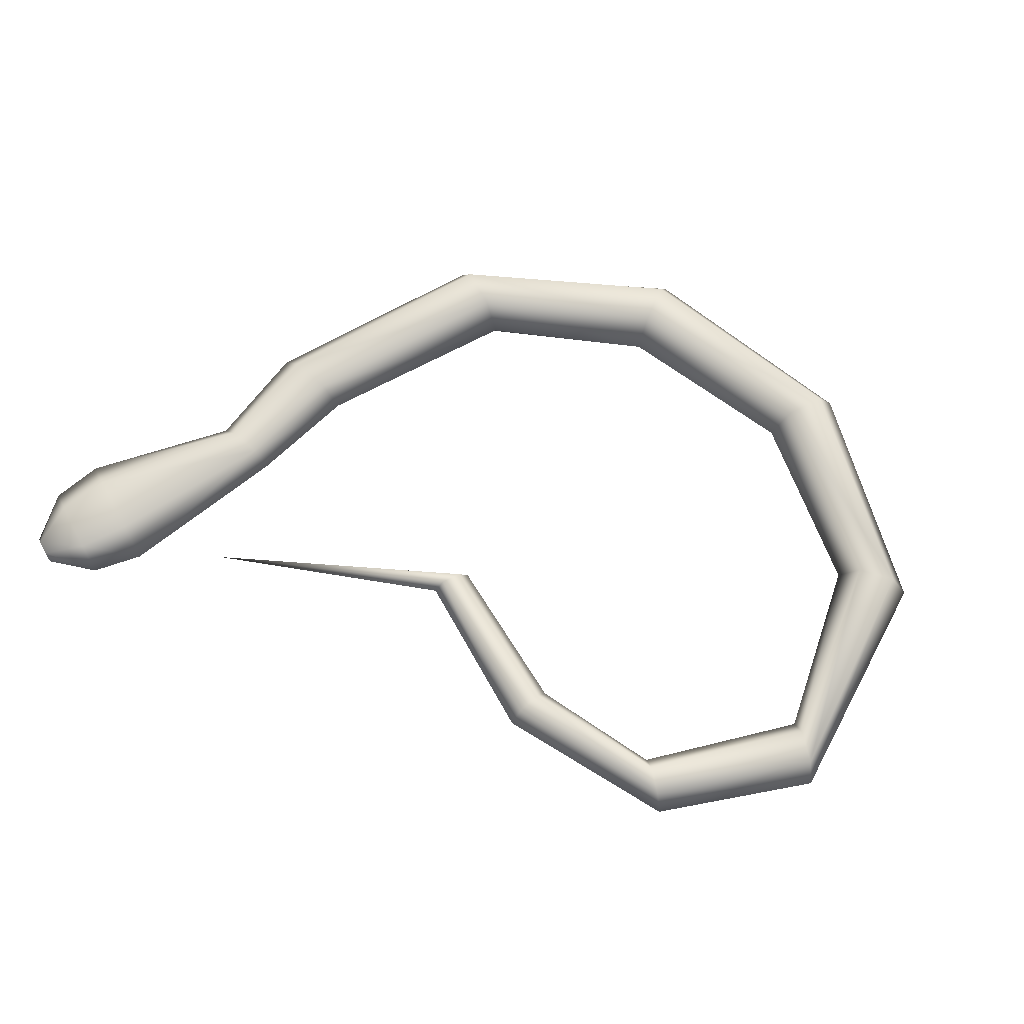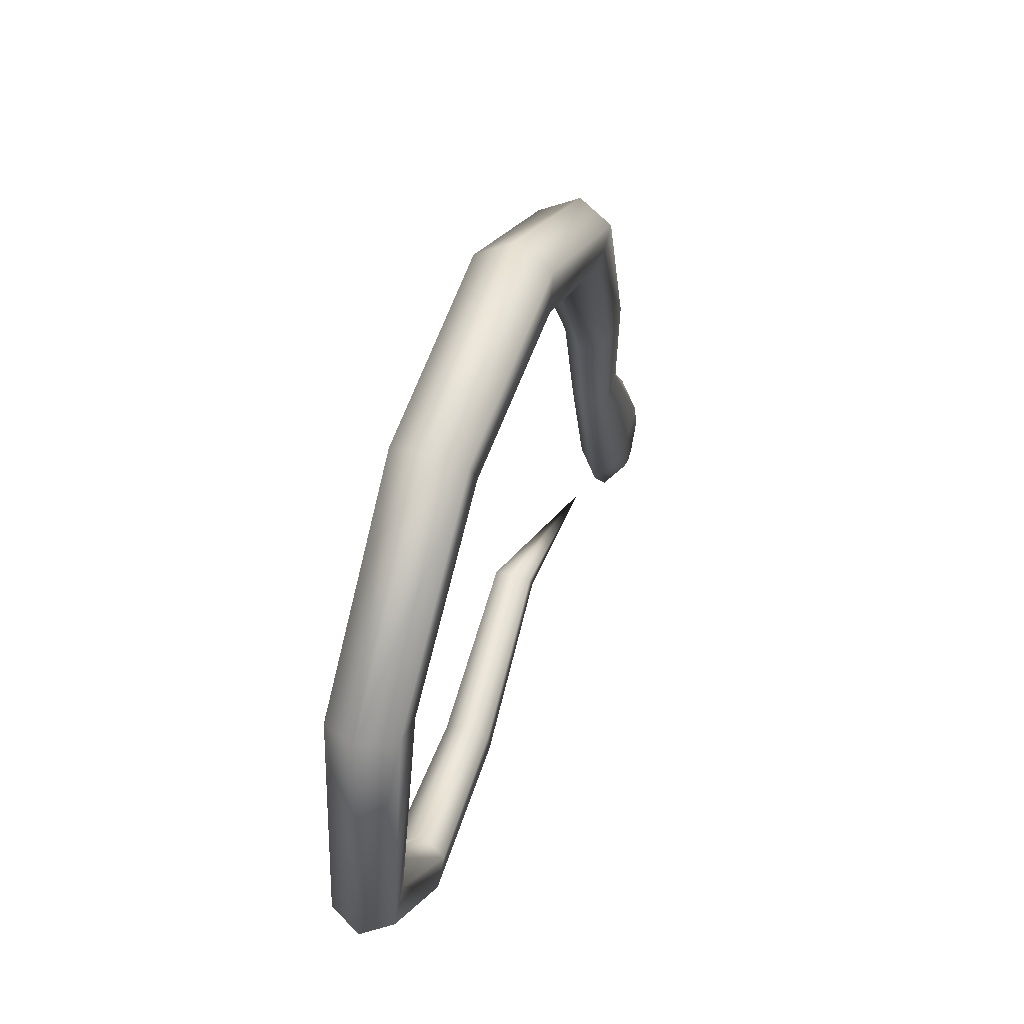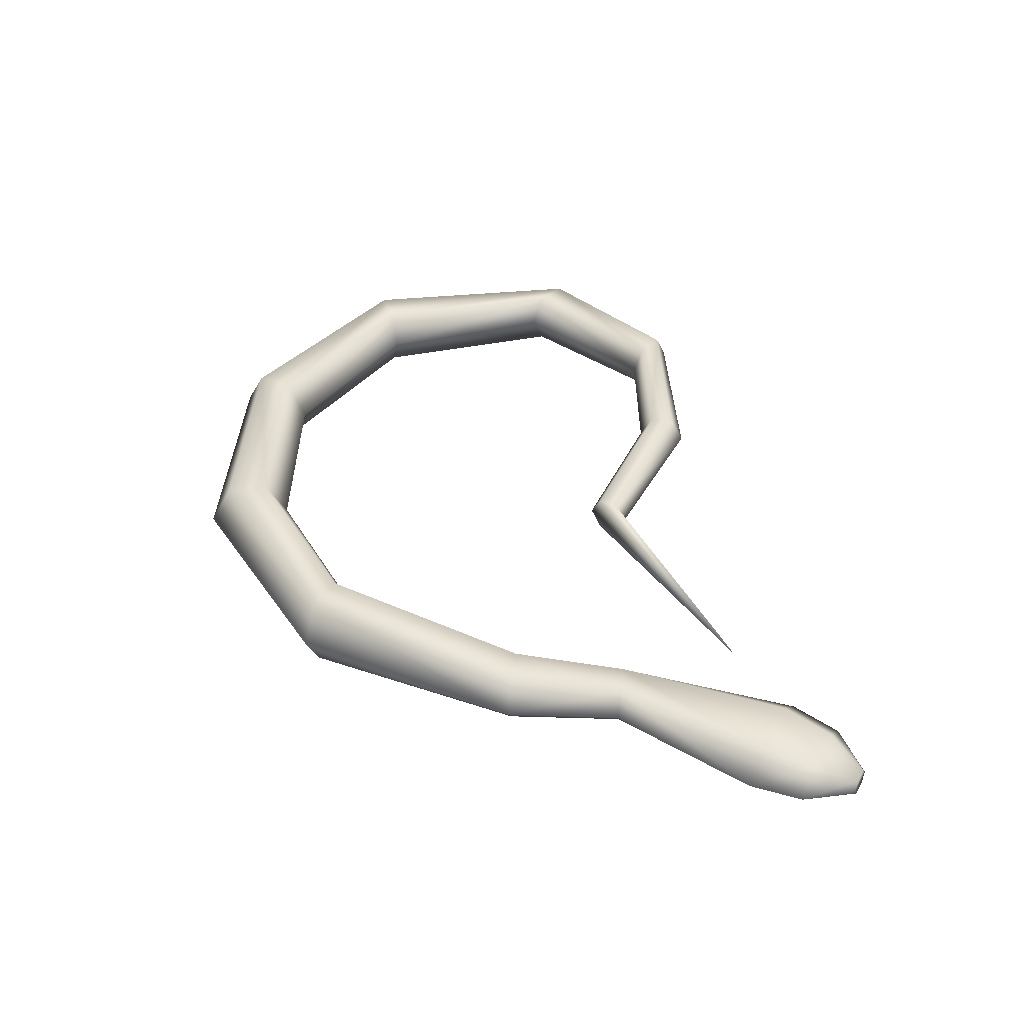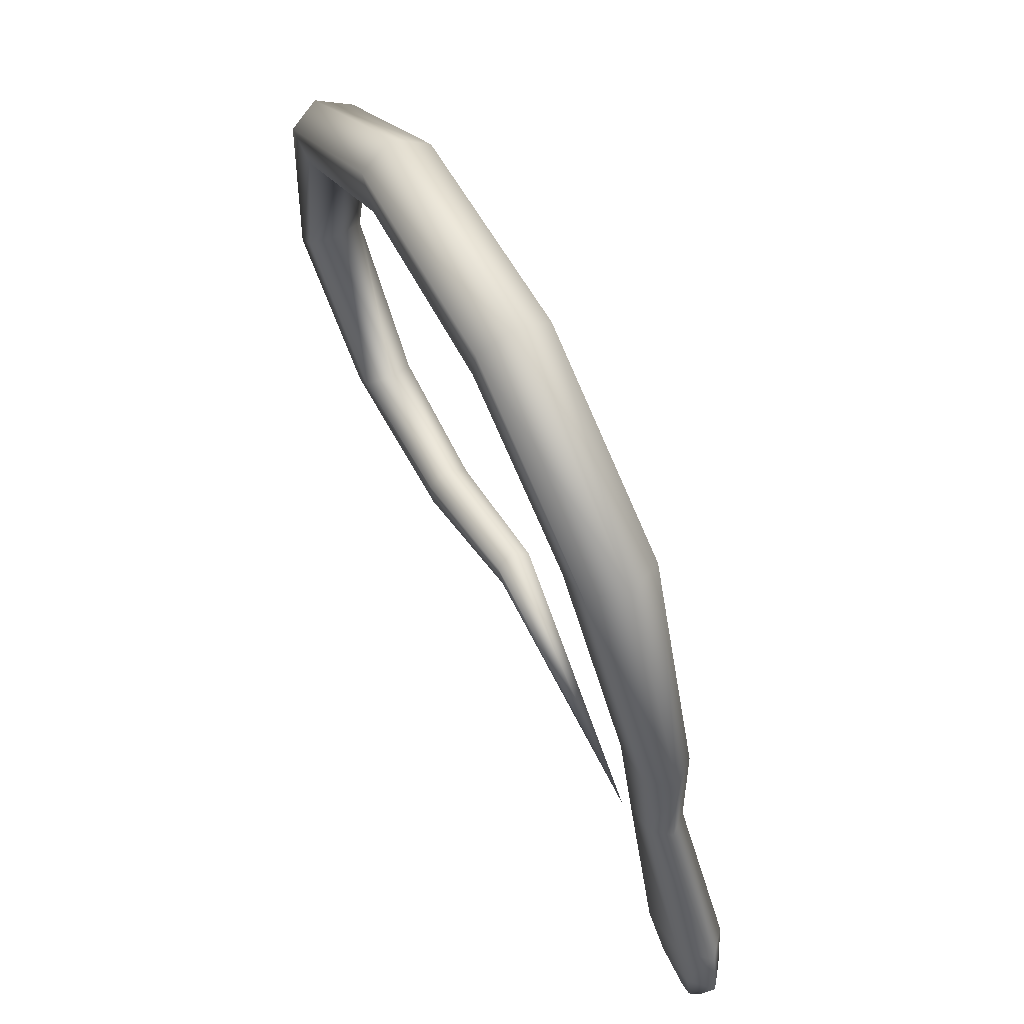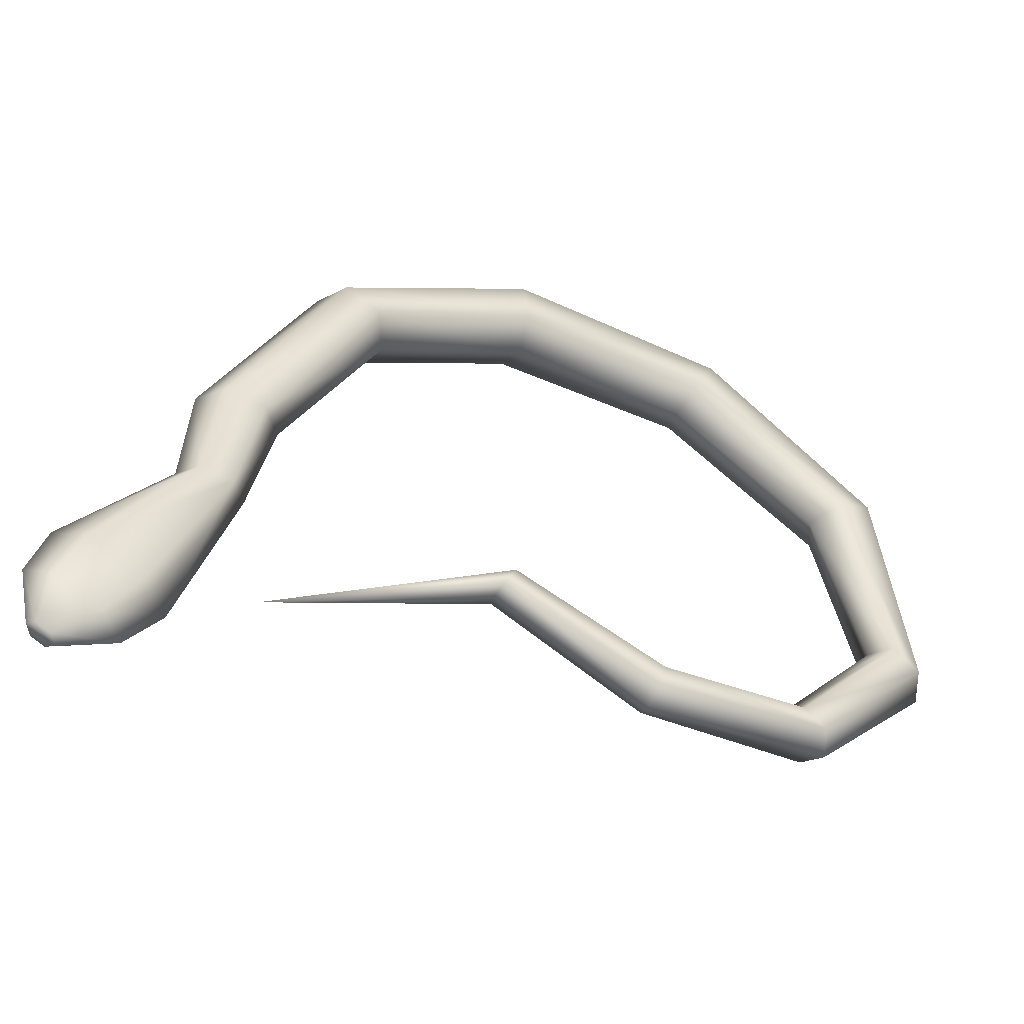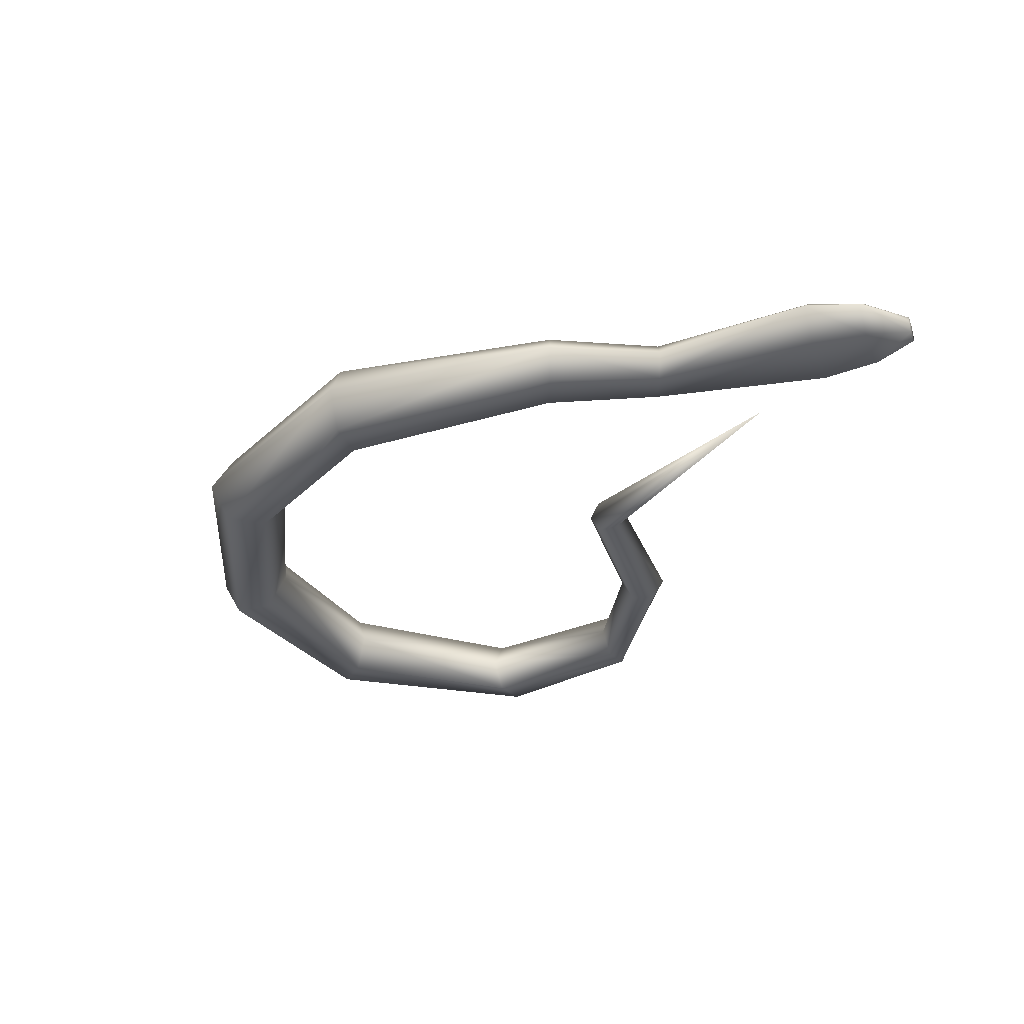
<metadata>
{"format":"obj","ext":"obj","renderer":"f3d","projection":"perspective","resolution":1024,"background":"white","views":[{"elev":68.9,"azim":33.9,"up":"+Z"},{"elev":48.0,"azim":107.5,"up":"+Y"},{"elev":38.6,"azim":-90.9,"up":"+Z"},{"elev":62.1,"azim":-117.6,"up":"+Y"},{"elev":-48.1,"azim":-24.4,"up":"+Y"},{"elev":-30.4,"azim":-98.2,"up":"+Z"}]}
</metadata>
<code>
o Cylinder
v -2.314 -1.704 0.2856
v -3.131 -2.265 0.2442
v -2.685 -1.07 0.3838
v -3.165 -2.247 0.1997
v -2.769 -1.058 0.2856
v -3.233 -2.211 0.1997
v -2.685 -1.07 0.1875
v -3.267 -2.194 0.2442
v -2.518 -1.093 0.1875
v -3.233 -2.211 0.2887
v -2.434 -1.105 0.2856
v -3.165 -2.247 0.2887
v -0.09887 0.7193 0.2856
v -0.05131 0.8083 0.1109
v 0.04381 0.9862 0.1109
v 0.09137 1.075 0.2856
v 0.04381 0.9862 0.4604
v -0.05131 0.8083 0.4604
v -1.821 0.3714 0.2856
v -1.914 0.4209 0.1021
v -2.102 0.5198 0.1021
v -2.196 0.5693 0.2856
v -2.102 0.5198 0.4692
v -1.914 0.4209 0.4692
v 0.9772 -0.7767 0.138
v 1.1 -0.8948 0.138
v 1.162 -0.9538 0.2856
v 1.1 -0.8948 0.4332
v 0.9772 -0.7767 0.4332
v 0.9157 -0.7177 0.2856
v -2.315 -0.5592 0.2856
v -2.42 -0.5447 0.1624
v -2.63 -0.5157 0.1624
v -2.735 -0.5012 0.2856
v -2.63 -0.5157 0.4089
v -2.42 -0.5447 0.4089
v -1.048 0.7582 0.2856
v -1.067 0.8625 0.1021
v -1.104 1.071 0.1021
v -1.123 1.175 0.2856
v -1.104 1.071 0.4692
v -1.067 0.8625 0.4692
v -0.3418 -1.404 0.1773
v -0.3714 -1.525 0.1773
v -0.3862 -1.586 0.2856
v -0.3714 -1.525 0.3939
v -0.3418 -1.404 0.3939
v -0.327 -1.343 0.2856
v 0.3969 -1.398 0.1577
v 0.5034 -1.5 0.1577
v 0.5567 -1.551 0.2856
v 0.5034 -1.5 0.4136
v 0.3969 -1.398 0.4136
v 0.3436 -1.347 0.2856
v 0.7678 0.2027 0.12
v 0.9499 0.261 0.12
v 1.041 0.2902 0.2856
v 0.9499 0.261 0.4512
v 0.7678 0.2027 0.4512
v 0.6768 0.1735 0.2856
v -1.104 -1.052 0.197
v -1.154 -1.142 0.197
v -1.179 -1.186 0.2856
v -1.154 -1.142 0.3742
v -1.104 -1.052 0.3742
v -1.079 -1.008 0.2856
v -2.518 -1.093 0.3838
v -2.706 -1.963 0.2856
v -2.844 -1.89 0.1624
v -3.117 -1.746 0.1624
v -3.255 -1.674 0.2856
v -3.116 -1.747 0.4089
v -2.844 -1.89 0.4089
v -2.871 -2.169 0.2694
v -2.987 -2.108 0.1774
v -3.218 -1.986 0.1774
v -3.334 -1.924 0.2694
v -3.218 -1.986 0.3613
v -2.987 -2.108 0.3613
f 74 2 4
f 75 4 6
f 76 6 77
f 77 8 10
f 6 10 8
f 79 12 74
f 78 10 79
f 5 71 3
f 60 13 55
f 55 14 56
f 56 15 57
f 57 16 17
f 59 18 13
f 58 17 18
f 37 19 20
f 38 20 21
f 39 21 22
f 40 22 41
f 42 24 37
f 41 23 42
f 54 30 49
f 49 25 50
f 50 26 51
f 51 27 52
f 53 29 54
f 52 28 53
f 19 31 32
f 20 32 33
f 21 33 34
f 22 34 23
f 24 36 19
f 23 35 24
f 13 37 14
f 14 38 15
f 15 39 16
f 16 40 41
f 18 42 37
f 17 41 42
f 66 48 43
f 61 43 44
f 62 44 45
f 63 45 64
f 65 47 66
f 64 46 65
f 48 54 49
f 43 49 50
f 44 50 51
f 45 51 46
f 47 53 48
f 46 52 47
f 30 60 25
f 25 55 26
f 26 56 27
f 27 57 58
f 29 59 60
f 28 58 59
f 7 70 71
f 9 69 70
f 11 68 9
f 35 3 36
f 36 67 31
f 34 5 3
f 33 7 34
f 32 9 33
f 31 11 9
f 1 66 61
f 1 61 62
f 1 62 63
f 1 63 64
f 1 65 66
f 1 64 65
f 67 73 68
f 3 72 67
f 68 74 75
f 69 75 76
f 70 76 71
f 71 77 78
f 73 79 68
f 72 78 73
f 75 74 4
f 76 75 6
f 6 8 77
f 78 77 10
f 4 2 12
f 6 4 12
f 10 6 12
f 12 2 74
f 10 12 79
f 71 72 3
f 13 14 55
f 14 15 56
f 15 16 57
f 58 57 17
f 60 59 13
f 59 58 18
f 38 37 20
f 39 38 21
f 40 39 22
f 22 23 41
f 24 19 37
f 23 24 42
f 30 25 49
f 25 26 50
f 26 27 51
f 27 28 52
f 29 30 54
f 28 29 53
f 20 19 32
f 21 20 33
f 22 21 34
f 34 35 23
f 36 31 19
f 35 36 24
f 37 38 14
f 38 39 15
f 39 40 16
f 17 16 41
f 13 18 37
f 18 17 42
f 61 66 43
f 62 61 44
f 63 62 45
f 45 46 64
f 47 48 66
f 46 47 65
f 43 48 49
f 44 43 50
f 45 44 51
f 51 52 46
f 53 54 48
f 52 53 47
f 60 55 25
f 55 56 26
f 56 57 27
f 28 27 58
f 30 29 60
f 29 28 59
f 5 7 71
f 7 9 70
f 68 69 9
f 3 67 36
f 67 11 31
f 35 34 3
f 7 5 34
f 9 7 33
f 32 31 9
f 11 67 68
f 72 73 67
f 69 68 75
f 70 69 76
f 76 77 71
f 72 71 78
f 79 74 68
f 78 79 73

</code>
